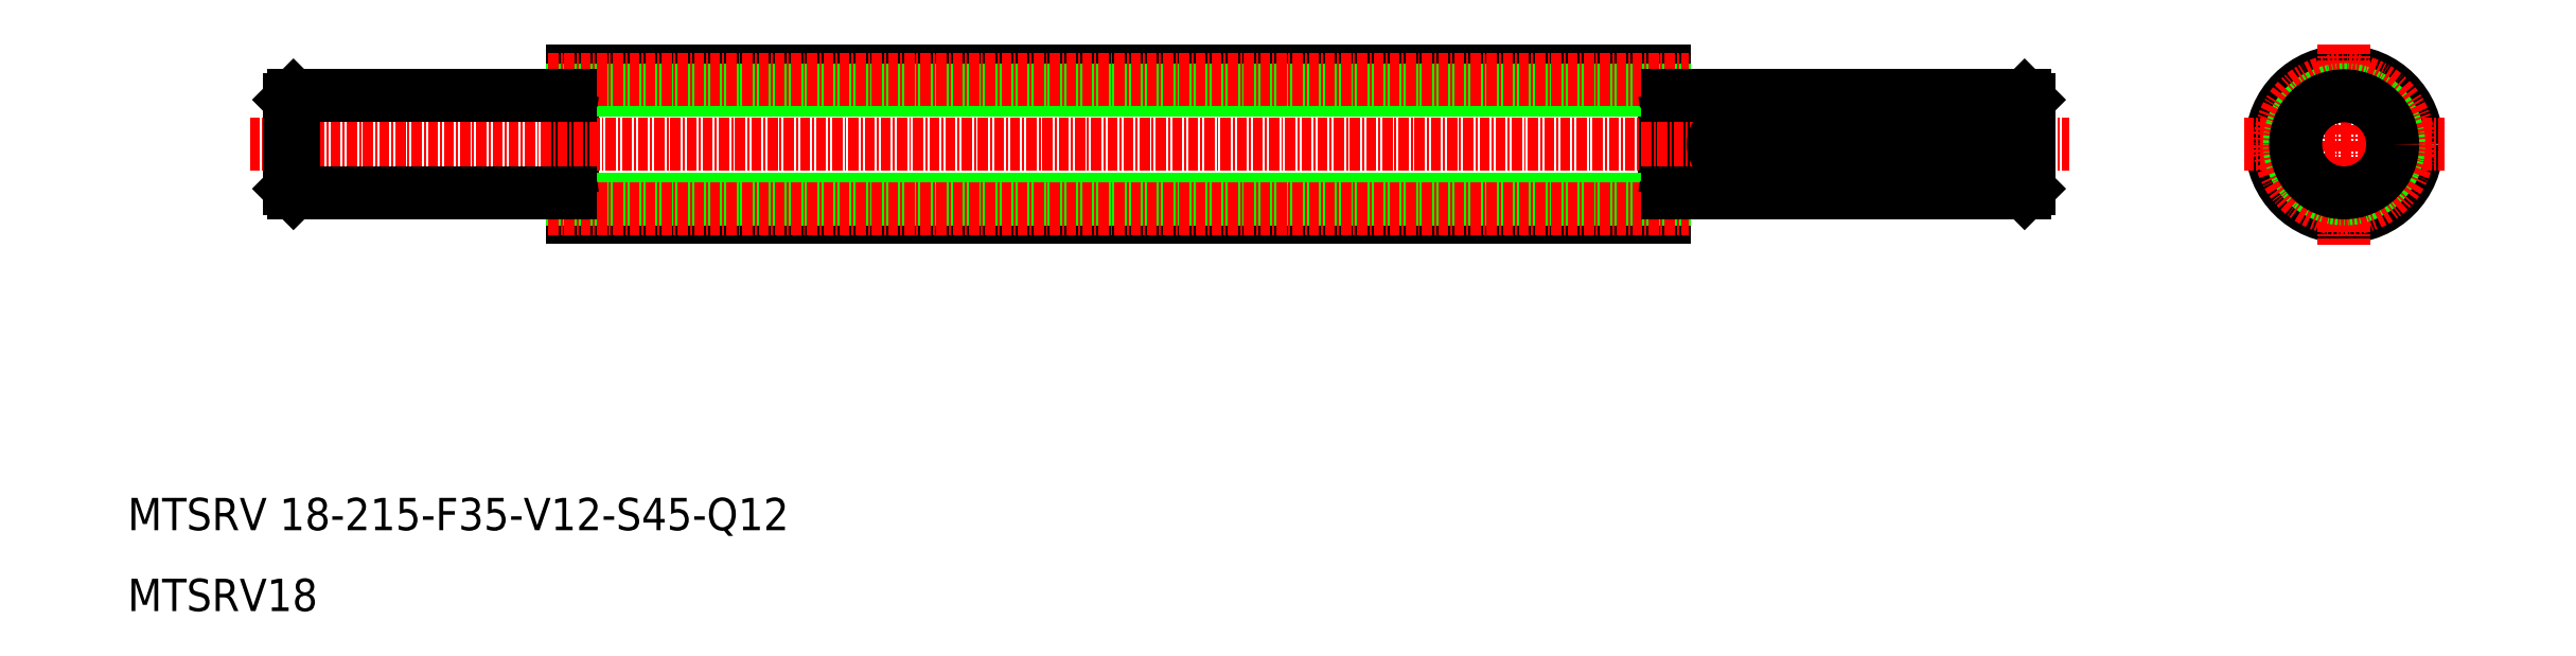
<metadata>
{"format":"dxf","ext":"dxf","renderer":"ezdxf+matplotlib","layout":"modelspace","background":"white","min_lineweight":24,"dpi":150}
</metadata>
<code>
0
SECTION
2
ENTITIES
0
LINE
8
0
10
65
20
76.72
30
0
11
65
21
58.72
31
0
0
LINE
8
0
10
200
20
76.72
30
0
11
200
21
58.72
31
0
0
TEXT
8
0
10
10
20
20
30
0
40
4
1
MTSRV 18-215-F35-V12-S45-Q12
0
TEXT
8
0
10
10
20
10
30
0
40
4
1
MTSRV18
0
LINE
8
0
10
65
20
58.72
30
0
11
200
21
58.72
31
0
0
LINE
8
0
10
85.38
20
58.72
30
0
11
85.38
21
58.72
31
0
0
LINE
8
0
10
105.8
20
58.72
30
0
11
105.8
21
58.72
31
0
0
LINE
8
0
10
65
20
76.72
30
0
11
200
21
76.72
31
0
0
LINE
8
0
10
65
20
74.47
30
0
11
200
21
74.47
31
0
0
LINE
8
0
10
65
20
60.97
30
0
11
200
21
60.97
31
0
0
LINE
8
CENTER
10
62
20
75.72
30
0
11
203
21
75.72
31
0
0
LINE
8
CENTER
10
62
20
59.72
30
0
11
203
21
59.72
31
0
0
LINE
8
CENTER
10
25.1
20
67.72
30
0
11
250
21
67.72
31
0
0
LINE
8
0
10
64.7
20
61.72
30
0
11
30.5
21
61.72
31
0
0
LINE
8
0
10
64.7
20
73.72
30
0
11
30.5
21
73.72
31
0
0
LINE
8
0
10
30.5
20
73.72
30
0
11
30.5
21
61.72
31
0
0
LINE
8
0
10
30
20
73.22
30
0
11
30
21
62.22
31
0
0
ARC
8
0
10
64.7
20
61.42
30
0
40
0.3
50
8.142e-13
51
90
0
ARC
8
0
10
64.7
20
74.02
30
0
40
0.3
50
270
51
360
0
LINE
8
0
10
200.3
20
73.72
30
0
11
244.5
21
73.72
31
0
0
LINE
8
0
10
200.3
20
61.72
30
0
11
244.5
21
61.72
31
0
0
ARC
8
0
10
200.3
20
61.42
30
0
40
0.3
50
90
51
180
0
ARC
8
0
10
200.3
20
74.02
30
0
40
0.3
50
180
51
270
0
LINE
8
0
10
245
20
73.22
30
0
11
245
21
62.22
31
0
0
LINE
8
0
10
244.5
20
73.72
30
0
11
244.5
21
61.72
31
0
0
CIRCLE
8
0
10
284
20
67.72
30
0
40
9
0
LINE
8
CENTER
10
284
20
80.12
30
0
11
284
21
55.32
31
0
0
LINE
8
CENTER
10
271.6
20
67.72
30
0
11
296.4
21
67.72
31
0
0
CIRCLE
8
0
10
284
20
67.72
30
0
40
6.75
0
CIRCLE
8
CENTER
10
284
20
67.72
30
0
40
8
0
CIRCLE
8
0
10
284
20
67.72
30
0
40
6
0
LINE
8
0
10
239
20
69.72
30
0
11
208
21
69.72
31
0
0
LINE
8
0
10
239
20
65.72
30
0
11
208
21
65.72
31
0
0
ARC
8
0
10
239
20
67.72
30
0
40
2
50
270
51
90
0
ARC
8
0
10
208
20
67.72
30
0
40
2
50
90
51
270
0
LINE
8
0
10
244.5
20
73.72
30
0
11
245
21
73.22
31
0
0
LINE
8
0
10
245
20
62.22
30
0
11
244.5
21
61.72
31
0
0
LINE
8
0
10
30
20
73.22
30
0
11
30.5
21
73.72
31
0
0
LINE
8
0
10
30.5
20
61.72
30
0
11
30
21
62.22
31
0
0
ENDSEC
0
EOF

</code>
